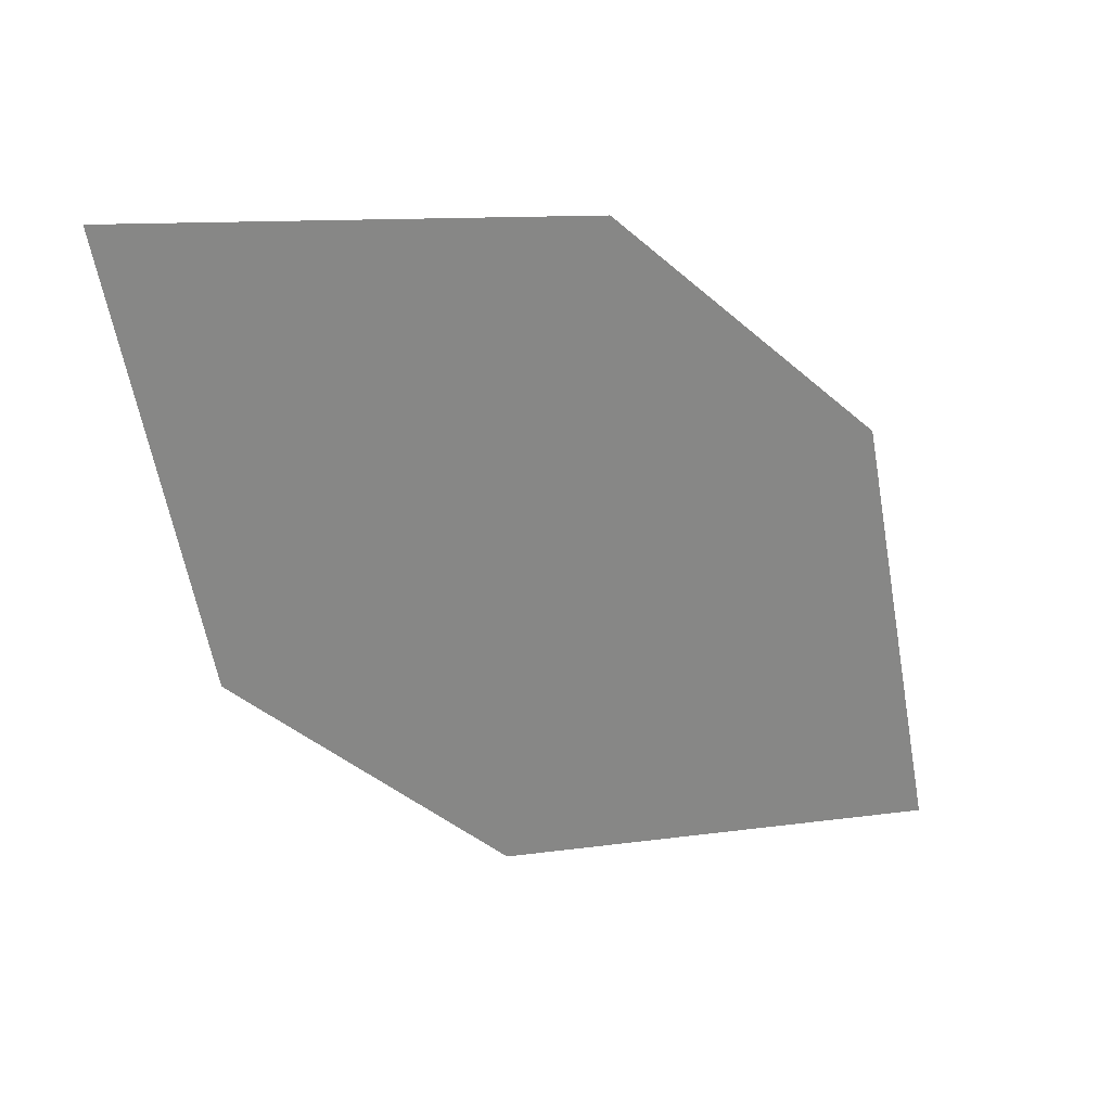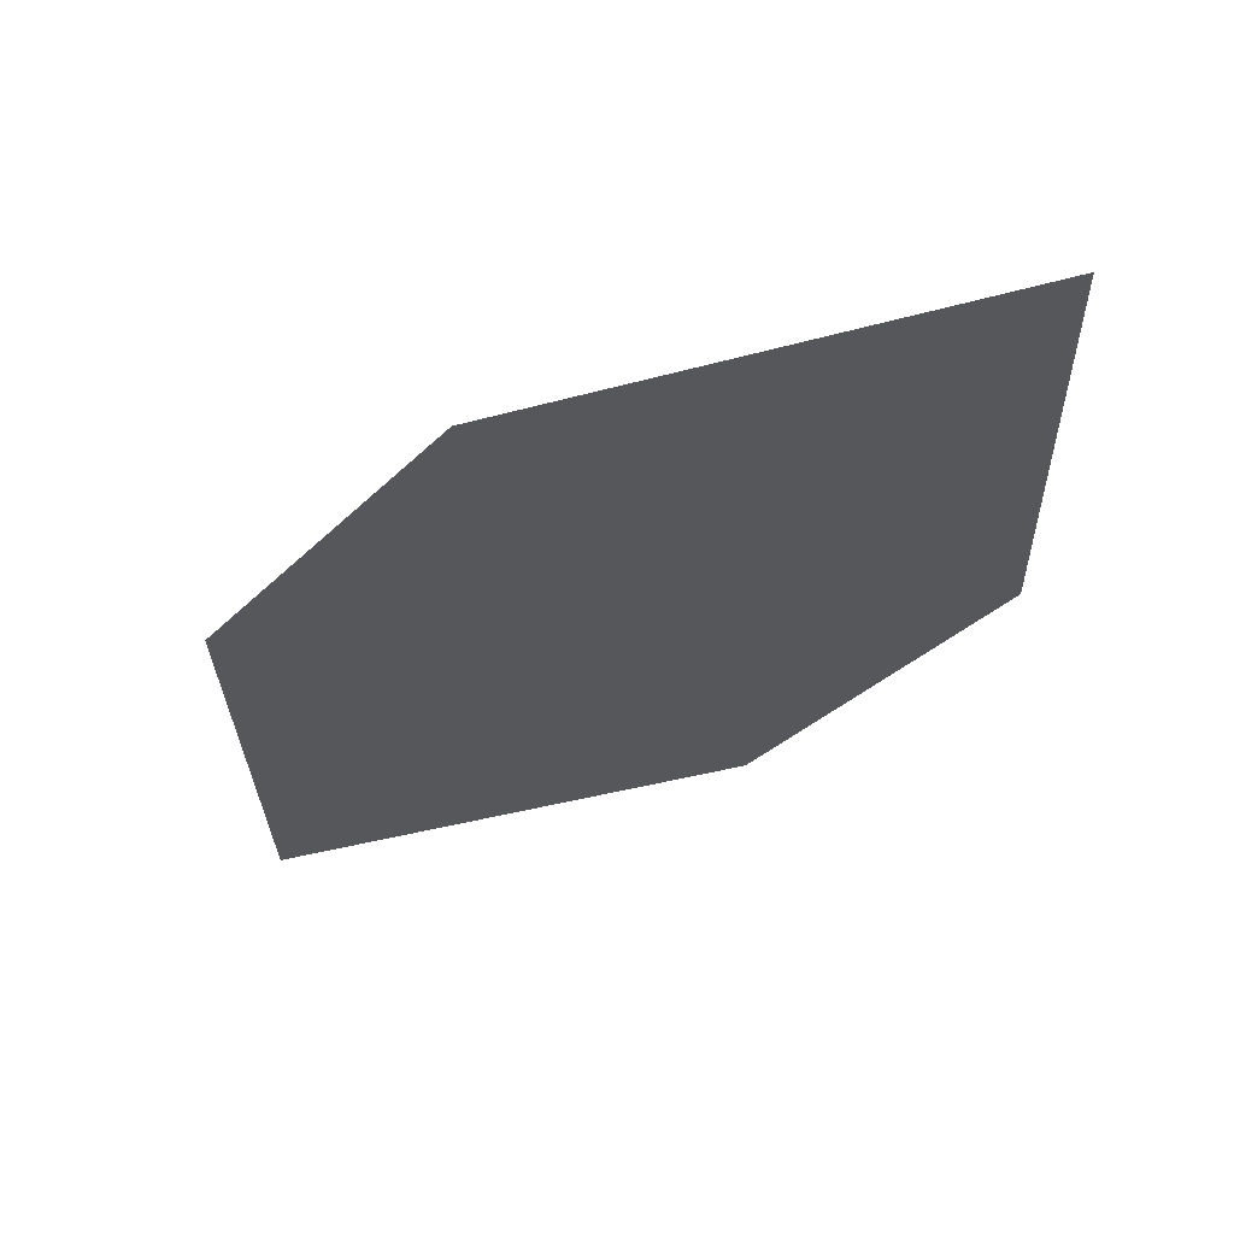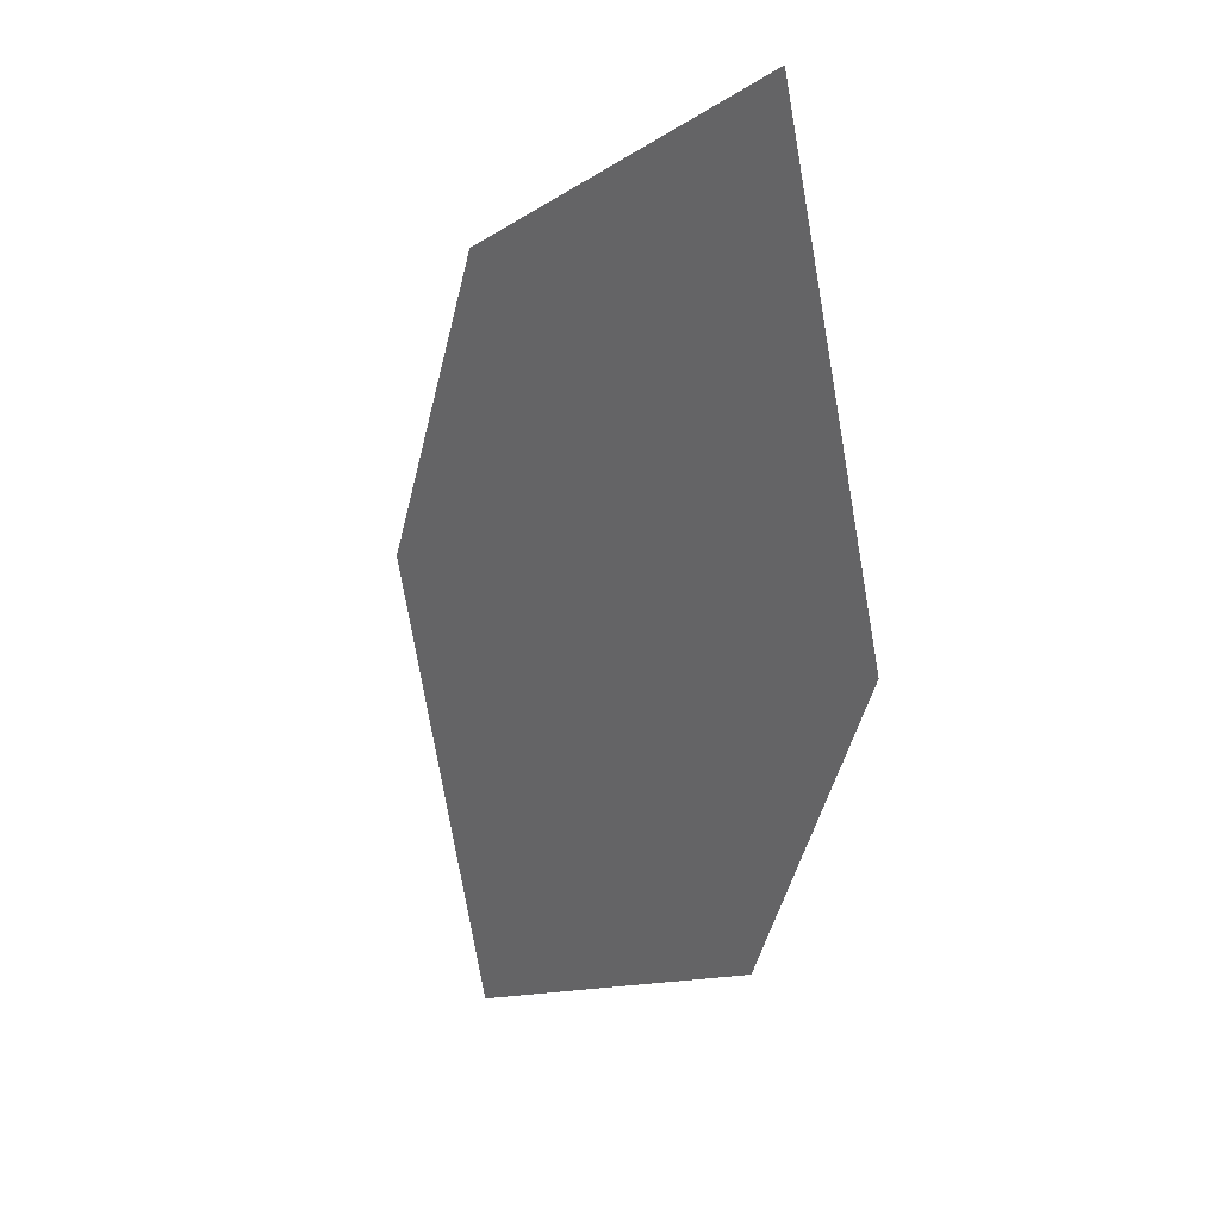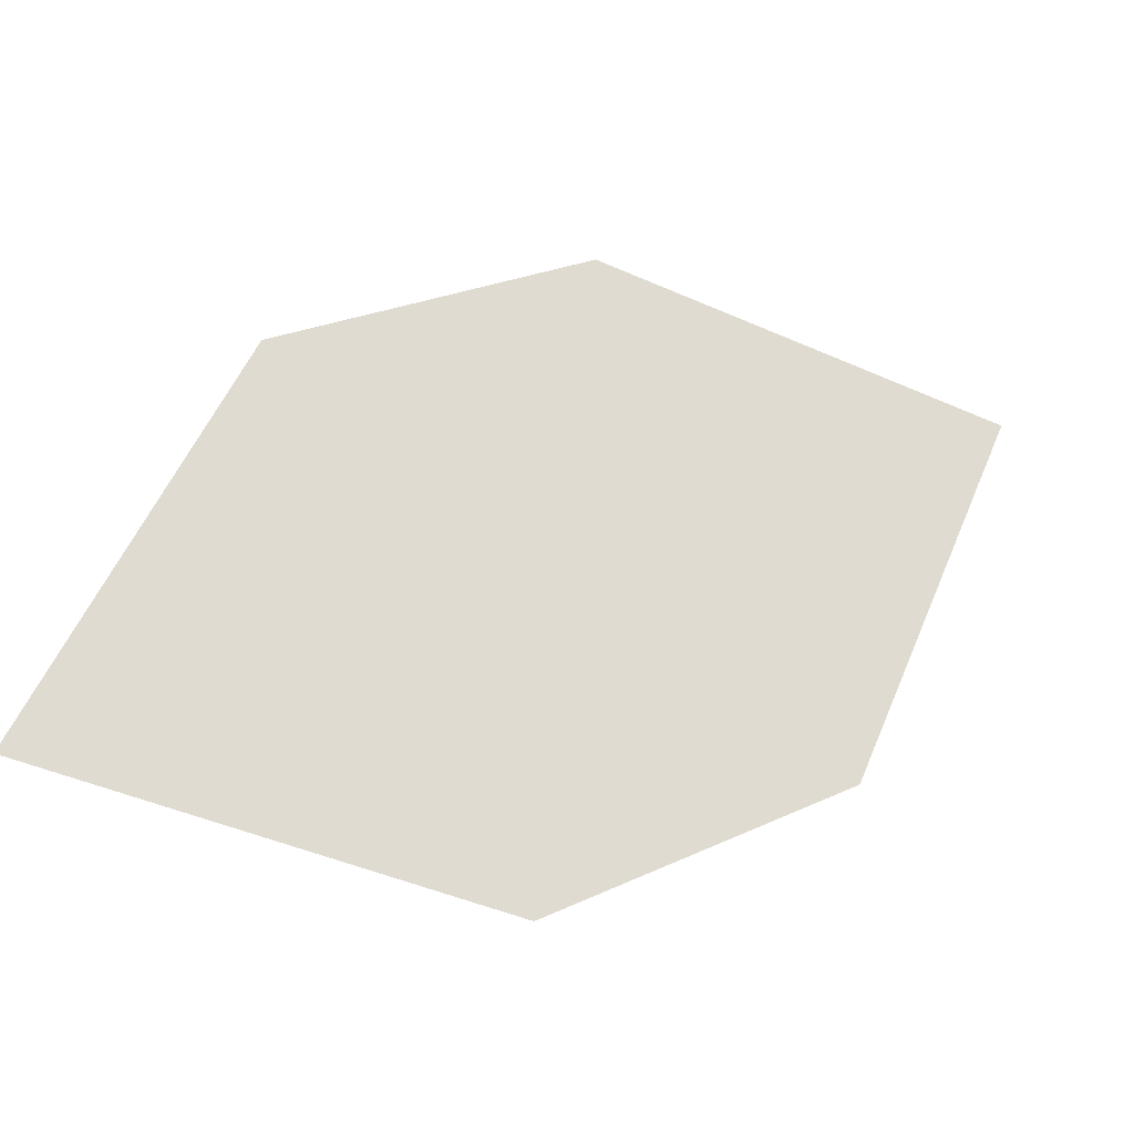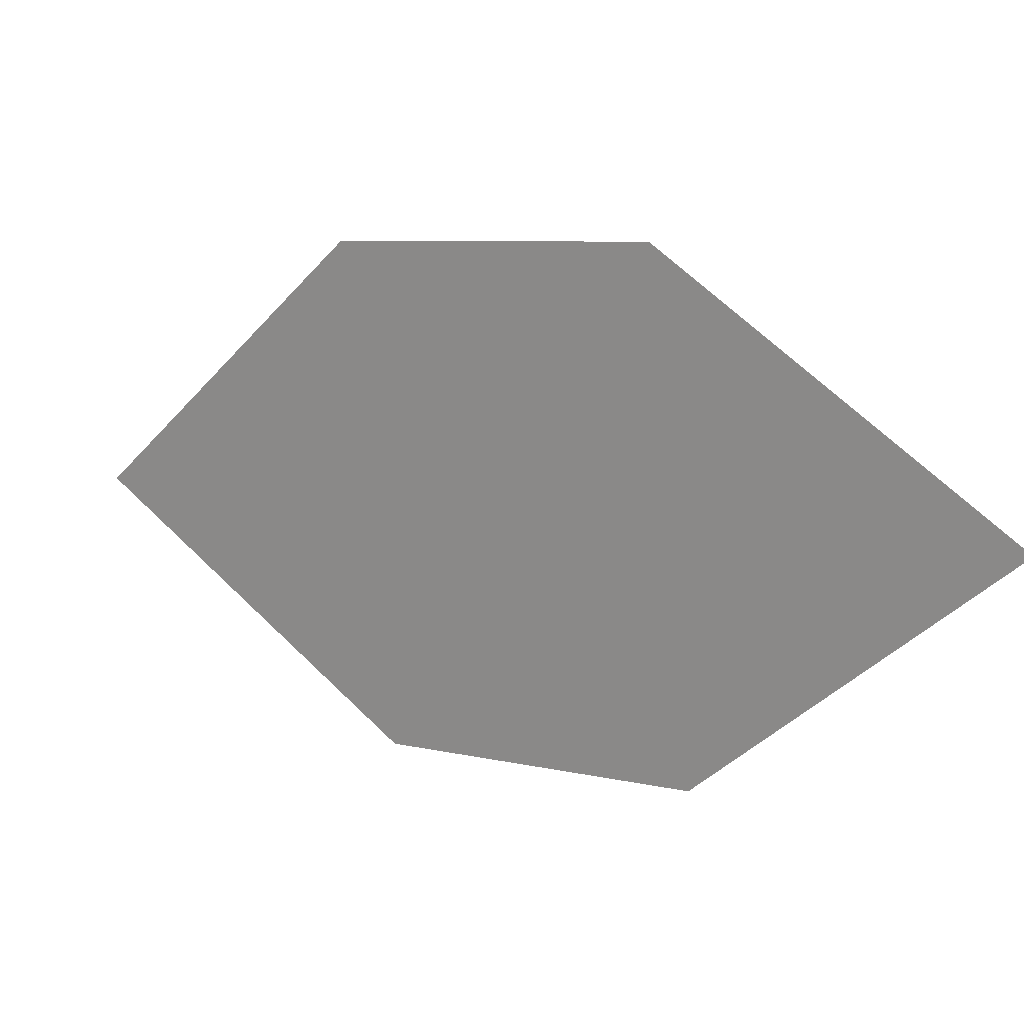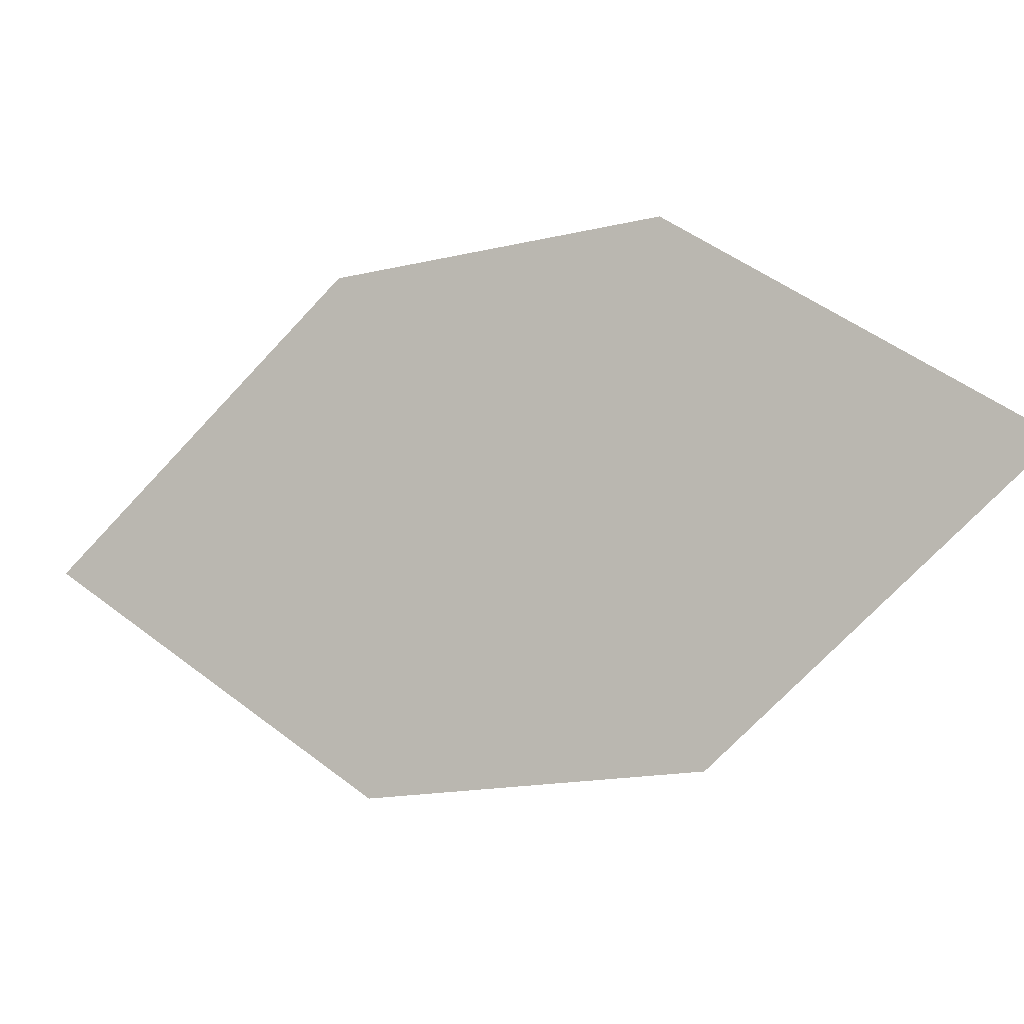
<metadata>
{"format":"obj","ext":"obj","renderer":"f3d","projection":"perspective","resolution":1024,"background":"white","views":[{"elev":-13.9,"azim":177.1,"up":"+Z"},{"elev":15.8,"azim":18.5,"up":"+Y"},{"elev":-66.7,"azim":-64.6,"up":"+Z"},{"elev":-80.0,"azim":-14.3,"up":"+Y"},{"elev":-30.7,"azim":-112.5,"up":"+Z"},{"elev":36.8,"azim":55.0,"up":"+Z"}]}
</metadata>
<code>
o leaves.076
v -0.07619 -0.1817 0.9884
v -0.08706 -0.2174 0.952
v -0.167 -0.2558 0.9451
v -0.1259 -0.1954 0.9958
v -0.1561 -0.2201 0.9814
v -0.1173 -0.2421 0.9376
f 1 2 6 3
f 1 3 5 4

</code>
